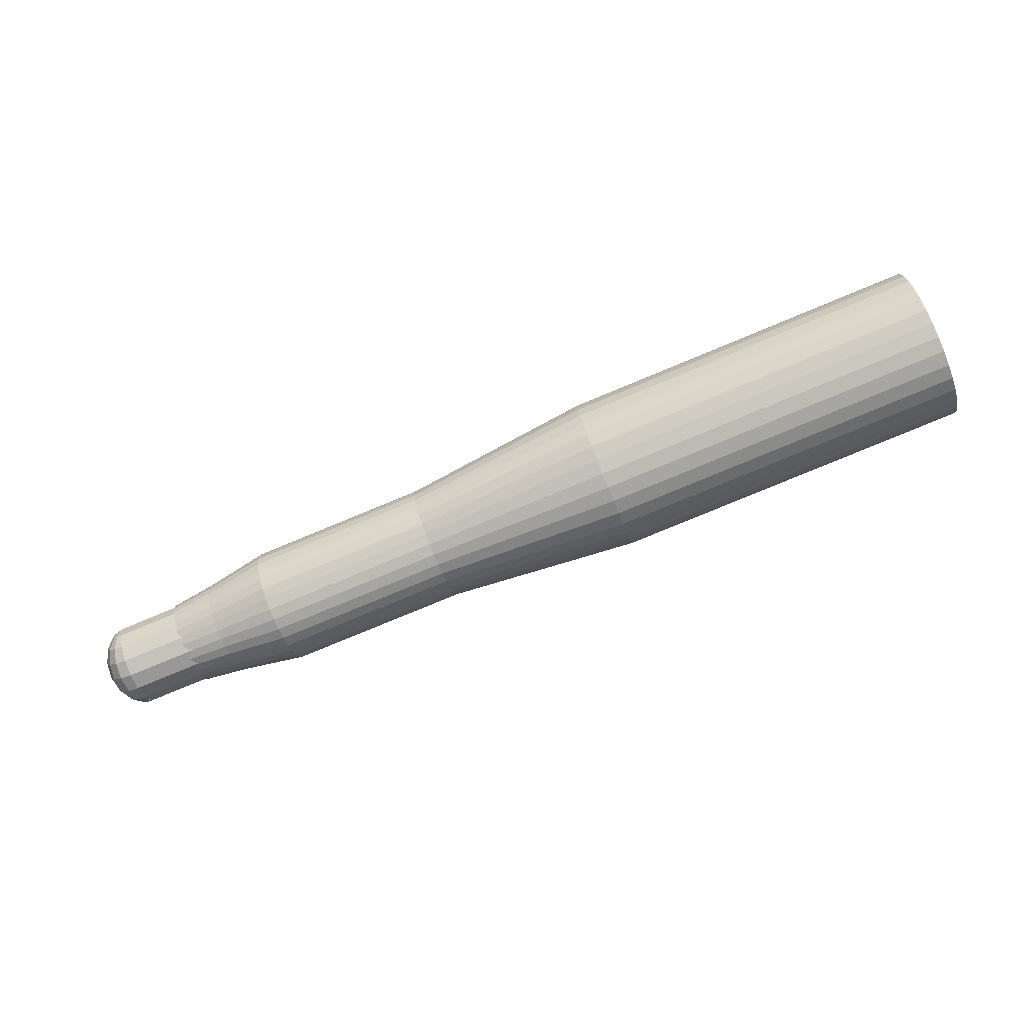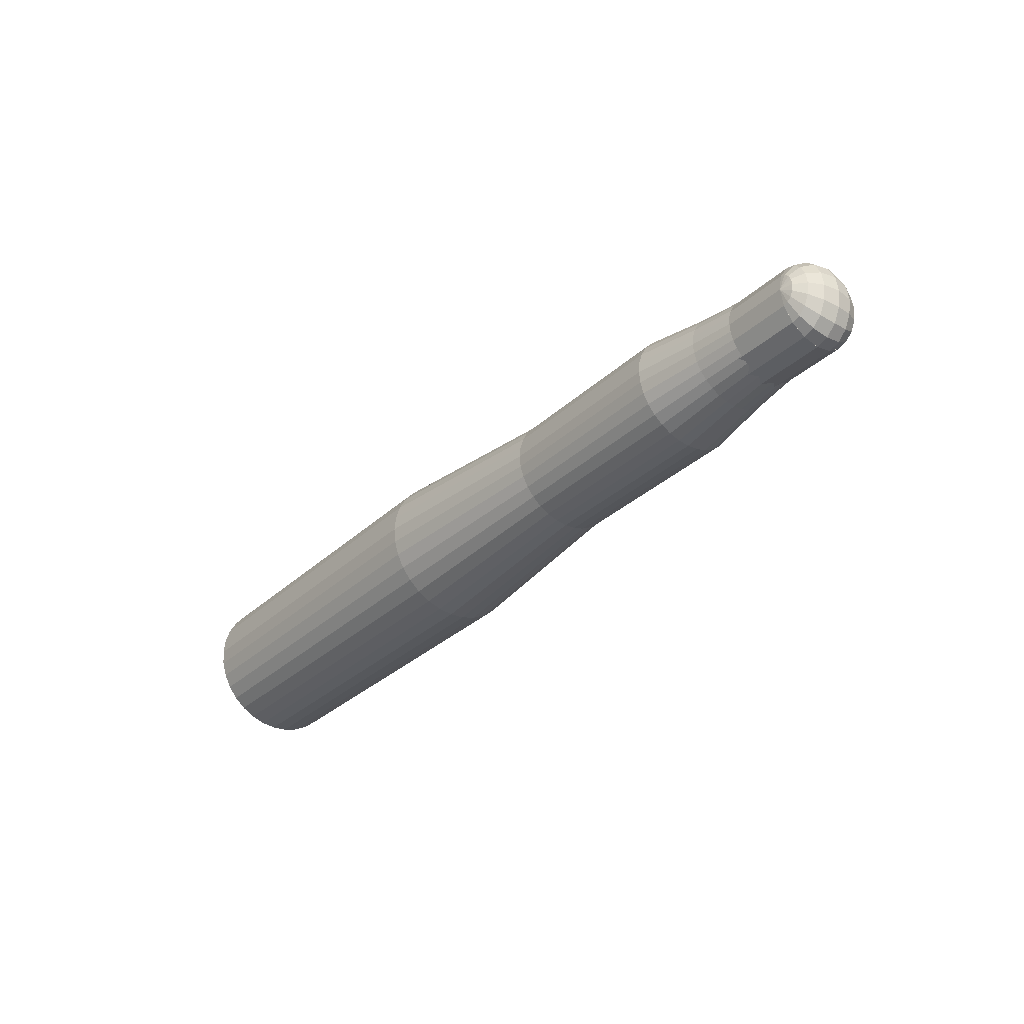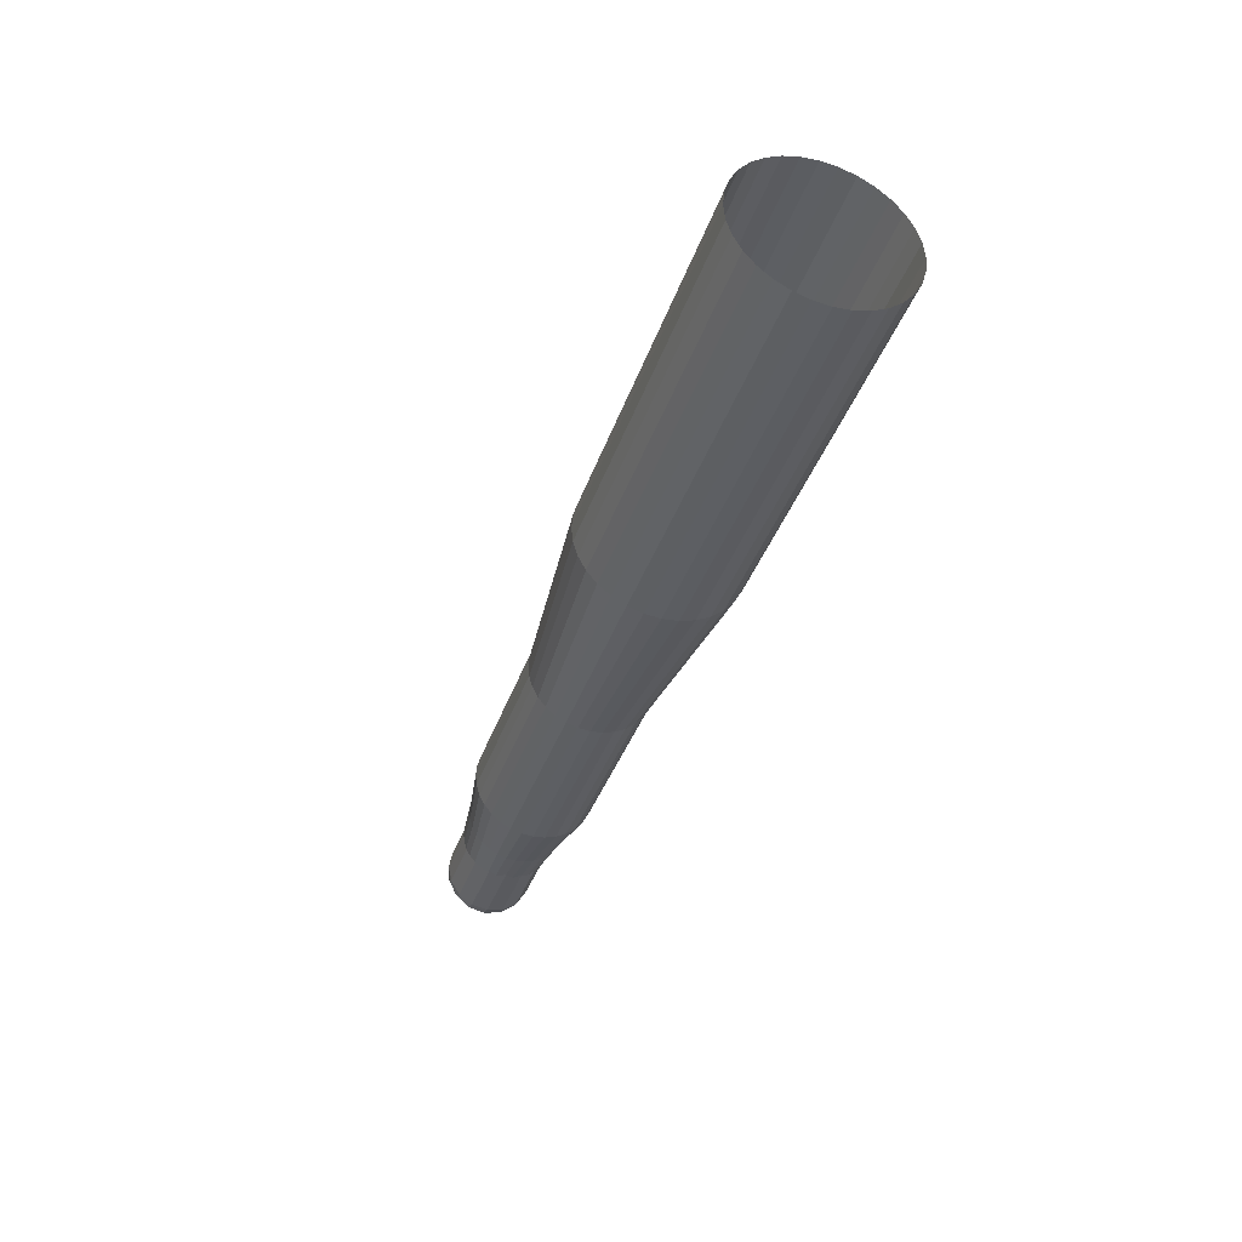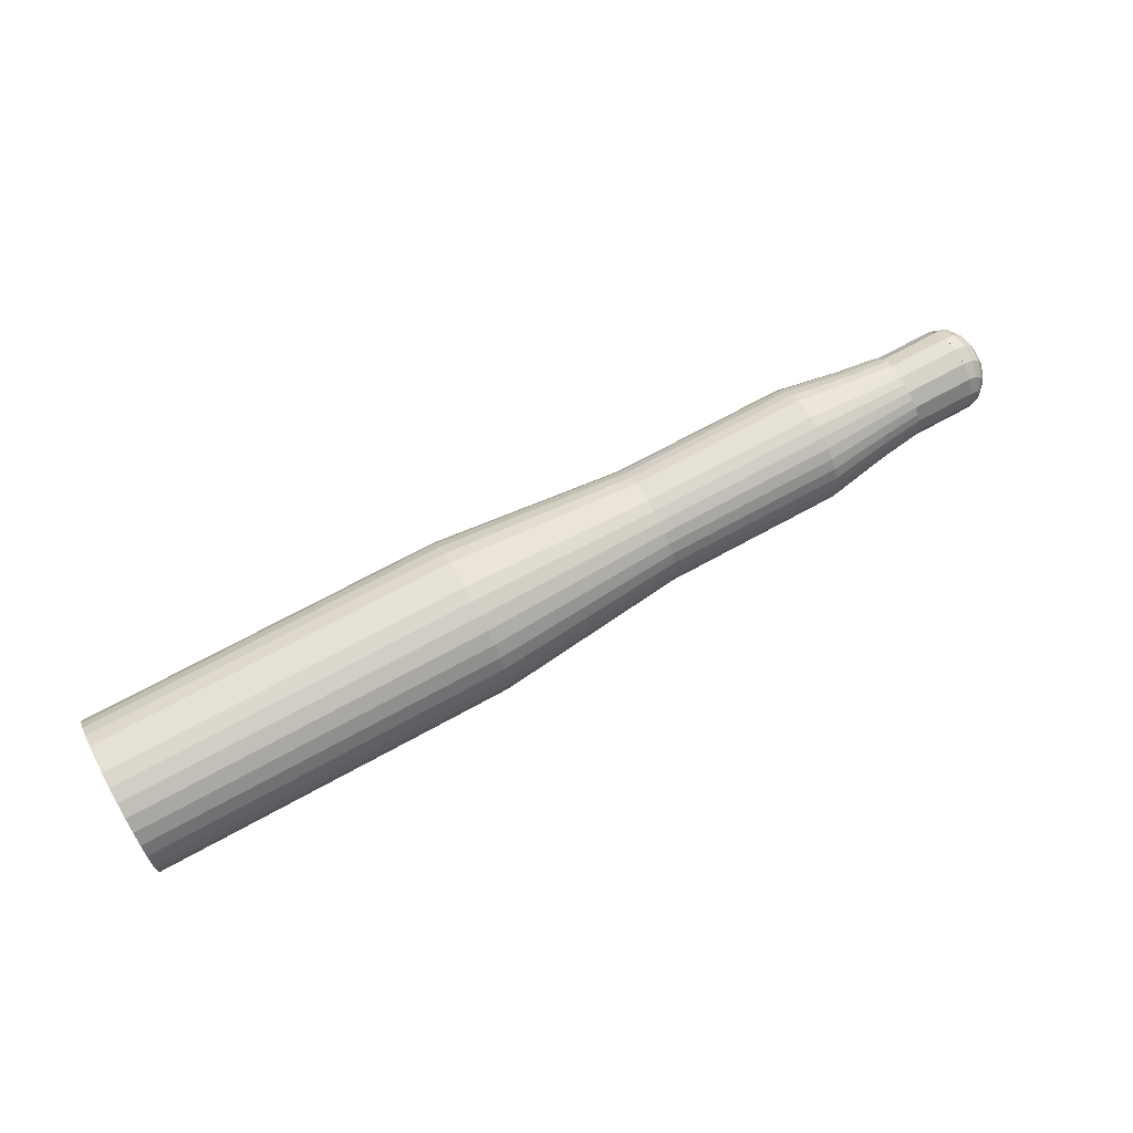
<metadata>
{"format":"obj","ext":"obj","renderer":"f3d","projection":"perspective","resolution":1024,"background":"white","views":[{"elev":-79.0,"azim":-157.5,"up":"+Z"},{"elev":-32.3,"azim":51.7,"up":"+Z"},{"elev":-38.7,"azim":-108.2,"up":"+Z"},{"elev":68.0,"azim":-29.1,"up":"+Z"}]}
</metadata>
<code>
o Cylinder
v 0.0554 0.02233 0.008637
v 0.0554 0.01761 0.01596
v 0.0554 0.01054 0.02085
v 0.0554 0.002199 0.02257
v 0.0554 -0.00614 0.02085
v 0.0554 -0.01321 0.01596
v 0.0554 -0.01793 0.008637
v 0.0554 0.02399 -3e-06
v 0.05776 0.02233 0.007979
v 0.05976 0.01761 0.01475
v 0.0611 0.01054 0.01927
v 0.06157 0.002199 0.02085
v 0.0611 -0.00614 0.01927
v 0.05976 -0.01321 0.01475
v 0.05776 -0.01793 0.007979
v 0.05976 0.02233 0.006106
v 0.06346 0.01761 0.01128
v 0.06594 0.01054 0.01475
v 0.06681 0.002199 0.01596
v 0.06594 -0.00614 0.01475
v 0.06346 -0.01321 0.01128
v 0.05976 -0.01793 0.006106
v 0.0611 0.02233 0.003304
v 0.06594 0.01761 0.006106
v 0.06917 0.01054 0.007979
v 0.0703 0.002199 0.008637
v 0.06917 -0.00614 0.007979
v 0.06594 -0.01321 0.006106
v 0.0611 -0.01793 0.003304
v 0.06157 0.02233 -3e-06
v 0.06681 0.01761 -3e-06
v 0.0703 0.01054 -3e-06
v 0.07153 0.002199 -3e-06
v 0.0703 -0.00614 -3e-06
v 0.06681 -0.01321 -3e-06
v 0.06157 -0.01793 -3e-06
v 0.0611 0.02233 -0.003309
v 0.06594 0.01761 -0.006111
v 0.06917 0.01054 -0.007984
v 0.0703 0.002199 -0.008642
v 0.06917 -0.00614 -0.007984
v 0.06594 -0.01321 -0.006111
v 0.0611 -0.01793 -0.003309
v 0.05976 0.02233 -0.006111
v 0.06346 0.01761 -0.01129
v 0.06594 0.01054 -0.01475
v 0.06681 0.002199 -0.01597
v 0.06594 -0.00614 -0.01475
v 0.06346 -0.01321 -0.01129
v 0.05976 -0.01793 -0.006111
v 0.05776 0.02233 -0.007984
v 0.05976 0.01761 -0.01475
v 0.0611 0.01054 -0.01927
v 0.06157 0.002199 -0.02086
v 0.0611 -0.00614 -0.01927
v 0.05976 -0.01321 -0.01475
v 0.05776 -0.01793 -0.007984
v 0.0554 0.02233 -0.008642
v 0.0554 0.01761 -0.01597
v 0.0554 0.01054 -0.02086
v 0.0554 0.002199 -0.02258
v 0.0554 -0.00614 -0.02086
v 0.0554 -0.01321 -0.01597
v 0.0554 -0.01793 -0.008642
v 0.0554 -0.01959 -3e-06
v -0.06462 0.002199 0.02257
v 0.05537 0.002199 0.02257
v -0.06462 -0.00614 0.02085
v 0.05537 -0.00614 0.02085
v -0.06462 -0.01321 0.01596
v 0.05537 -0.01321 0.01596
v -0.06462 -0.01793 0.008637
v 0.05537 -0.01793 0.008637
v -0.06462 -0.01959 -3e-06
v 0.05537 -0.01959 -3e-06
v -0.06462 -0.01793 -0.008642
v 0.05537 -0.01793 -0.008642
v -0.06462 -0.01321 -0.01597
v 0.05537 -0.01321 -0.01597
v -0.06462 -0.00614 -0.02086
v 0.05537 -0.00614 -0.02086
v -0.06462 0.002199 -0.02258
v 0.05537 0.002199 -0.02258
v -0.06462 0.01054 -0.02086
v 0.05537 0.01054 -0.02086
v -0.06462 0.01761 -0.01597
v 0.05537 0.01761 -0.01597
v -0.06462 0.02233 -0.008642
v 0.05537 0.02233 -0.008642
v -0.06462 0.02399 -3e-06
v 0.05537 0.02399 -3e-06
v -0.06462 0.02233 0.008637
v 0.05537 0.02233 0.008637
v -0.06462 0.01761 0.01596
v 0.05537 0.01761 0.01596
v -0.06462 0.01054 0.02085
v 0.05537 0.01054 0.02085
v 0.02291 0.002373 -0.02208
v 0.02291 0.006713 -0.02166
v 0.02291 0.01089 -0.02039
v 0.02291 0.01473 -0.01834
v 0.02291 0.0181 -0.01557
v 0.02291 0.02087 -0.0122
v 0.02291 0.02292 -0.008354
v 0.02291 0.02419 -0.004181
v 0.02291 0.02462 0.000158
v 0.02291 0.02419 0.004497
v 0.02291 0.02292 0.00867
v 0.02291 0.02087 0.01252
v 0.02291 0.0181 0.01589
v 0.02291 0.01473 0.01865
v 0.02291 0.01089 0.02071
v 0.02291 0.006713 0.02197
v 0.02291 0.002373 0.0224
v 0.02291 -0.001966 0.02197
v 0.02291 -0.006138 0.02071
v 0.02291 -0.009984 0.01865
v 0.02291 -0.01335 0.01589
v 0.02291 -0.01612 0.01252
v 0.02291 -0.01818 0.00867
v 0.02291 -0.01944 0.004497
v 0.02291 -0.01987 0.000158
v 0.02291 -0.01944 -0.004181
v 0.02291 -0.01818 -0.008354
v 0.02291 -0.01612 -0.0122
v 0.02291 -0.01335 -0.01557
v 0.02291 -0.009984 -0.01834
v 0.02291 -0.006138 -0.02039
v 0.02291 -0.001966 -0.02166
v 0.001007 0.002373 -0.02481
v 0.001007 0.007244 -0.02433
v 0.001007 0.01193 -0.02291
v 0.001007 0.01624 -0.0206
v 0.001007 0.02003 -0.0175
v 0.001007 0.02313 -0.01371
v 0.001007 0.02544 -0.009397
v 0.001007 0.02686 -0.004713
v 0.001007 0.02734 0.000158
v 0.001007 0.02686 0.005029
v 0.001007 0.02544 0.009712
v 0.001007 0.02313 0.01403
v 0.001007 0.02003 0.01781
v 0.001007 0.01624 0.02092
v 0.001007 0.01193 0.02322
v 0.001007 0.007244 0.02465
v 0.001007 0.002373 0.02513
v 0.001007 -0.002497 0.02465
v 0.001007 -0.007181 0.02322
v 0.001007 -0.0115 0.02092
v 0.001007 -0.01528 0.01781
v 0.001007 -0.01839 0.01403
v 0.001007 -0.02069 0.009712
v 0.001007 -0.02211 0.005029
v 0.001007 -0.02259 0.000158
v 0.001007 -0.02211 -0.004713
v 0.001007 -0.02069 -0.009397
v 0.001007 -0.01839 -0.01371
v 0.001007 -0.01528 -0.0175
v 0.001007 -0.0115 -0.0206
v 0.001007 -0.007181 -0.02291
v 0.001007 -0.002497 -0.02433
v -0.03121 0.002373 -0.03029
v -0.03121 0.008313 -0.0297
v -0.03121 0.01402 -0.02797
v -0.03121 0.01929 -0.02516
v -0.03121 0.0239 -0.02137
v -0.03121 0.02769 -0.01676
v -0.03121 0.0305 -0.01149
v -0.03121 0.03223 -0.005782
v -0.03121 0.03282 0.000158
v -0.03121 0.03223 0.006098
v -0.03121 0.0305 0.01181
v -0.03121 0.02769 0.01707
v -0.03121 0.0239 0.02169
v -0.03121 0.01929 0.02547
v -0.03121 0.01402 0.02829
v -0.03121 0.008313 0.03002
v -0.03121 0.002373 0.03061
v -0.03121 -0.003566 0.03002
v -0.03121 -0.009278 0.02829
v -0.03121 -0.01454 0.02547
v -0.03121 -0.01916 0.02169
v -0.03121 -0.02294 0.01707
v -0.03121 -0.02576 0.01181
v -0.03121 -0.02749 0.006098
v -0.03121 -0.02807 0.000158
v -0.03121 -0.02749 -0.005782
v -0.03121 -0.02576 -0.01149
v -0.03121 -0.02294 -0.01676
v -0.03121 -0.01916 -0.02137
v -0.03121 -0.01454 -0.02516
v -0.03121 -0.009278 -0.02797
v -0.03121 -0.003566 -0.0297
v -0.1242 0.002373 -0.03029
v -0.1242 0.008313 -0.0297
v -0.1242 0.01402 -0.02797
v -0.1242 0.01929 -0.02516
v -0.1242 0.0239 -0.02137
v -0.1242 0.02769 -0.01676
v -0.1242 0.0305 -0.01149
v -0.1242 0.03223 -0.005782
v -0.1242 0.03282 0.000158
v -0.1242 0.03223 0.006098
v -0.1242 0.0305 0.01181
v -0.1242 0.02769 0.01707
v -0.1242 0.0239 0.02169
v -0.1242 0.01929 0.02547
v -0.1242 0.01402 0.02829
v -0.1242 0.008313 0.03002
v -0.1242 0.002373 0.03061
v -0.1242 -0.003566 0.03002
v -0.1242 -0.009278 0.02829
v -0.1242 -0.01454 0.02547
v -0.1242 -0.01916 0.02169
v -0.1242 -0.02294 0.01707
v -0.1242 -0.02576 0.01181
v -0.1242 -0.02749 0.006098
v -0.1242 -0.02807 0.000158
v -0.1242 -0.02749 -0.005782
v -0.1242 -0.02576 -0.01149
v -0.1242 -0.02294 -0.01676
v -0.1242 -0.01916 -0.02137
v -0.1242 -0.01454 -0.02516
v -0.1242 -0.009278 -0.02797
v -0.1242 -0.003566 -0.0297
v -0.2238 0.002373 -0.04011
v -0.2238 0.01023 -0.03933
v -0.2238 0.01778 -0.03704
v -0.2238 0.02474 -0.03332
v -0.2238 0.03085 -0.02831
v -0.2238 0.03585 -0.02221
v -0.2238 0.03957 -0.01525
v -0.2238 0.04187 -0.007698
v -0.2238 0.04264 0.000158
v -0.2238 0.04187 0.008013
v -0.2238 0.03957 0.01557
v -0.2238 0.03585 0.02253
v -0.2238 0.03085 0.02863
v -0.2238 0.02474 0.03364
v -0.2238 0.01778 0.03736
v -0.2238 0.01023 0.03965
v -0.2238 0.002373 0.04042
v -0.2238 -0.005482 0.03965
v -0.2238 -0.01304 0.03736
v -0.2238 -0.02 0.03364
v -0.2238 -0.0261 0.02863
v -0.2238 -0.03111 0.02253
v -0.2238 -0.03483 0.01557
v -0.2238 -0.03712 0.008013
v -0.2238 -0.03789 0.000158
v -0.2238 -0.03712 -0.007698
v -0.2238 -0.03483 -0.01525
v -0.2238 -0.03111 -0.02221
v -0.2238 -0.0261 -0.02831
v -0.2238 -0.02 -0.03332
v -0.2238 -0.01304 -0.03704
v -0.2238 -0.005482 -0.03933
v -0.4101 0.002373 -0.04011
v -0.4101 0.01023 -0.03933
v -0.4101 0.01778 -0.03704
v -0.4101 0.02474 -0.03332
v -0.4101 0.03085 -0.02831
v -0.4101 0.03585 -0.02221
v -0.4101 0.03957 -0.01525
v -0.4101 0.04187 -0.007698
v -0.4101 0.04264 0.000158
v -0.4101 0.04187 0.008013
v -0.4101 0.03957 0.01557
v -0.4101 0.03585 0.02253
v -0.4101 0.03085 0.02863
v -0.4101 0.02474 0.03364
v -0.4101 0.01778 0.03736
v -0.4101 0.01023 0.03965
v -0.4101 0.002373 0.04042
v -0.4101 -0.005482 0.03965
v -0.4101 -0.01304 0.03736
v -0.4101 -0.02 0.03364
v -0.4101 -0.0261 0.02863
v -0.4101 -0.03111 0.02253
v -0.4101 -0.03483 0.01557
v -0.4101 -0.03712 0.008013
v -0.4101 -0.03789 0.000158
v -0.4101 -0.03712 -0.007698
v -0.4101 -0.03483 -0.01525
v -0.4101 -0.03111 -0.02221
v -0.4101 -0.0261 -0.02831
v -0.4101 -0.02 -0.03332
v -0.4101 -0.01304 -0.03704
v -0.4101 -0.005482 -0.03933
f 5 4 13
f 7 6 15
f 2 1 9
f 4 3 11
f 6 5 14
f 3 2 10
f 13 12 20
f 15 14 22
f 10 9 16
f 12 11 18
f 14 13 21
f 11 10 17
f 20 19 27
f 22 21 29
f 17 16 23
f 19 18 25
f 21 20 28
f 18 17 24
f 27 26 34
f 29 28 36
f 24 23 30
f 26 25 32
f 28 27 35
f 25 24 31
f 34 33 40
f 36 35 42
f 31 30 38
f 33 32 40
f 35 34 41
f 32 31 39
f 41 40 47
f 43 42 49
f 38 37 45
f 40 39 47
f 42 41 48
f 39 38 46
f 48 47 54
f 50 49 56
f 45 44 52
f 47 46 54
f 49 48 55
f 46 45 53
f 55 54 61
f 57 56 63
f 52 51 59
f 54 53 61
f 56 55 62
f 53 52 60
f 1 8 9
f 65 7 15
f 9 8 16
f 65 15 22
f 16 8 23
f 65 22 29
f 23 8 30
f 65 29 36
f 30 8 37
f 65 36 43
f 37 8 44
f 65 43 50
f 44 8 51
f 65 50 57
f 51 8 58
f 65 57 64
f 66 67 68
f 68 69 70
f 70 71 72
f 72 73 74
f 74 75 76
f 76 77 78
f 78 79 80
f 80 81 82
f 82 83 84
f 84 85 86
f 86 87 88
f 88 89 90
f 90 91 92
f 92 93 94
f 69 67 71
f 96 97 66
f 94 95 96
f 66 68 96
f 100 101 132
f 129 98 161
f 126 127 158
f 123 124 155
f 120 121 152
f 117 118 149
f 114 115 146
f 111 112 143
f 108 109 140
f 105 106 137
f 102 103 134
f 99 100 131
f 128 129 160
f 125 126 157
f 122 123 154
f 119 120 151
f 116 117 148
f 113 114 145
f 110 111 142
f 107 108 139
f 104 105 136
f 101 102 133
f 98 99 130
f 127 128 159
f 124 125 156
f 121 122 153
f 118 119 150
f 115 116 147
f 112 113 144
f 109 110 141
f 106 107 138
f 103 104 135
f 132 133 164
f 161 130 193
f 158 159 190
f 155 156 187
f 152 153 184
f 149 150 181
f 146 147 178
f 143 144 175
f 140 141 172
f 137 138 169
f 134 135 166
f 131 132 163
f 160 161 192
f 157 158 189
f 154 155 186
f 151 152 183
f 148 149 180
f 145 146 177
f 142 143 174
f 139 140 171
f 136 137 168
f 133 134 165
f 130 131 162
f 159 160 191
f 156 157 188
f 153 154 185
f 150 151 182
f 147 148 179
f 144 145 176
f 141 142 173
f 138 139 170
f 135 136 167
f 167 168 199
f 164 165 196
f 193 162 225
f 190 191 222
f 187 188 219
f 184 185 216
f 181 182 213
f 178 179 210
f 175 176 207
f 172 173 204
f 169 170 201
f 166 167 198
f 163 164 195
f 192 193 224
f 189 190 221
f 186 187 218
f 183 184 215
f 180 181 212
f 177 178 209
f 174 175 206
f 171 172 203
f 168 169 200
f 165 166 197
f 162 163 194
f 191 192 223
f 188 189 220
f 185 186 217
f 182 183 214
f 179 180 211
f 176 177 208
f 173 174 205
f 170 171 202
f 206 207 238
f 203 204 235
f 200 201 232
f 197 198 229
f 194 195 226
f 223 224 255
f 220 221 252
f 217 218 249
f 214 215 246
f 211 212 243
f 208 209 240
f 205 206 237
f 202 203 234
f 199 200 231
f 196 197 228
f 225 194 257
f 222 223 254
f 219 220 251
f 216 217 248
f 213 214 245
f 210 211 242
f 207 208 239
f 204 205 236
f 201 202 233
f 198 199 230
f 195 196 227
f 224 225 256
f 221 222 253
f 218 219 250
f 215 216 247
f 212 213 244
f 209 210 241
f 241 242 273
f 238 239 270
f 235 236 267
f 232 233 264
f 229 230 261
f 226 227 258
f 255 256 287
f 252 253 284
f 249 250 281
f 246 247 278
f 243 244 275
f 240 241 272
f 237 238 269
f 234 235 266
f 231 232 263
f 228 229 260
f 257 226 289
f 254 255 286
f 251 252 283
f 248 249 280
f 245 246 277
f 242 243 274
f 239 240 271
f 236 237 268
f 233 234 265
f 230 231 262
f 227 228 259
f 256 257 288
f 253 254 285
f 250 251 282
f 247 248 279
f 244 245 276
f 4 12 13
f 6 14 15
f 10 2 9
f 12 4 11
f 5 13 14
f 11 3 10
f 12 19 20
f 14 21 22
f 17 10 16
f 19 12 18
f 13 20 21
f 18 11 17
f 19 26 27
f 21 28 29
f 24 17 23
f 26 19 25
f 20 27 28
f 25 18 24
f 26 33 34
f 28 35 36
f 31 24 30
f 33 26 32
f 27 34 35
f 32 25 31
f 41 34 40
f 43 36 42
f 30 37 38
f 32 39 40
f 42 35 41
f 31 38 39
f 48 41 47
f 50 43 49
f 37 44 45
f 39 46 47
f 49 42 48
f 38 45 46
f 55 48 54
f 57 50 56
f 44 51 52
f 46 53 54
f 56 49 55
f 45 52 53
f 62 55 61
f 64 57 63
f 51 58 59
f 53 60 61
f 63 56 62
f 52 59 60
f 67 69 68
f 69 71 70
f 71 73 72
f 73 75 74
f 75 77 76
f 77 79 78
f 79 81 80
f 81 83 82
f 83 85 84
f 85 87 86
f 87 89 88
f 89 91 90
f 91 93 92
f 93 95 94
f 81 85 83
f 81 87 85
f 79 87 81
f 79 89 87
f 77 89 79
f 75 89 77
f 75 91 89
f 73 91 75
f 73 93 91
f 73 95 93
f 71 95 73
f 67 97 71
f 97 95 71
f 97 67 66
f 95 97 96
f 96 68 94
f 68 70 94
f 70 72 94
f 94 72 92
f 72 74 92
f 92 74 90
f 74 76 90
f 90 76 88
f 76 78 88
f 88 78 86
f 78 80 86
f 80 82 86
f 82 84 86
f 101 133 132
f 98 130 161
f 127 159 158
f 124 156 155
f 121 153 152
f 118 150 149
f 115 147 146
f 112 144 143
f 109 141 140
f 106 138 137
f 103 135 134
f 100 132 131
f 129 161 160
f 126 158 157
f 123 155 154
f 120 152 151
f 117 149 148
f 114 146 145
f 111 143 142
f 108 140 139
f 105 137 136
f 102 134 133
f 99 131 130
f 128 160 159
f 125 157 156
f 122 154 153
f 119 151 150
f 116 148 147
f 113 145 144
f 110 142 141
f 107 139 138
f 104 136 135
f 133 165 164
f 130 162 193
f 159 191 190
f 156 188 187
f 153 185 184
f 150 182 181
f 147 179 178
f 144 176 175
f 141 173 172
f 138 170 169
f 135 167 166
f 132 164 163
f 161 193 192
f 158 190 189
f 155 187 186
f 152 184 183
f 149 181 180
f 146 178 177
f 143 175 174
f 140 172 171
f 137 169 168
f 134 166 165
f 131 163 162
f 160 192 191
f 157 189 188
f 154 186 185
f 151 183 182
f 148 180 179
f 145 177 176
f 142 174 173
f 139 171 170
f 136 168 167
f 168 200 199
f 165 197 196
f 162 194 225
f 191 223 222
f 188 220 219
f 185 217 216
f 182 214 213
f 179 211 210
f 176 208 207
f 173 205 204
f 170 202 201
f 167 199 198
f 164 196 195
f 193 225 224
f 190 222 221
f 187 219 218
f 184 216 215
f 181 213 212
f 178 210 209
f 175 207 206
f 172 204 203
f 169 201 200
f 166 198 197
f 163 195 194
f 192 224 223
f 189 221 220
f 186 218 217
f 183 215 214
f 180 212 211
f 177 209 208
f 174 206 205
f 171 203 202
f 207 239 238
f 204 236 235
f 201 233 232
f 198 230 229
f 195 227 226
f 224 256 255
f 221 253 252
f 218 250 249
f 215 247 246
f 212 244 243
f 209 241 240
f 206 238 237
f 203 235 234
f 200 232 231
f 197 229 228
f 194 226 257
f 223 255 254
f 220 252 251
f 217 249 248
f 214 246 245
f 211 243 242
f 208 240 239
f 205 237 236
f 202 234 233
f 199 231 230
f 196 228 227
f 225 257 256
f 222 254 253
f 219 251 250
f 216 248 247
f 213 245 244
f 210 242 241
f 242 274 273
f 239 271 270
f 236 268 267
f 233 265 264
f 230 262 261
f 227 259 258
f 256 288 287
f 253 285 284
f 250 282 281
f 247 279 278
f 244 276 275
f 241 273 272
f 238 270 269
f 235 267 266
f 232 264 263
f 229 261 260
f 226 258 289
f 255 287 286
f 252 284 283
f 249 281 280
f 246 278 277
f 243 275 274
f 240 272 271
f 237 269 268
f 234 266 265
f 231 263 262
f 228 260 259
f 257 289 288
f 254 286 285
f 251 283 282
f 248 280 279
f 245 277 276

</code>
